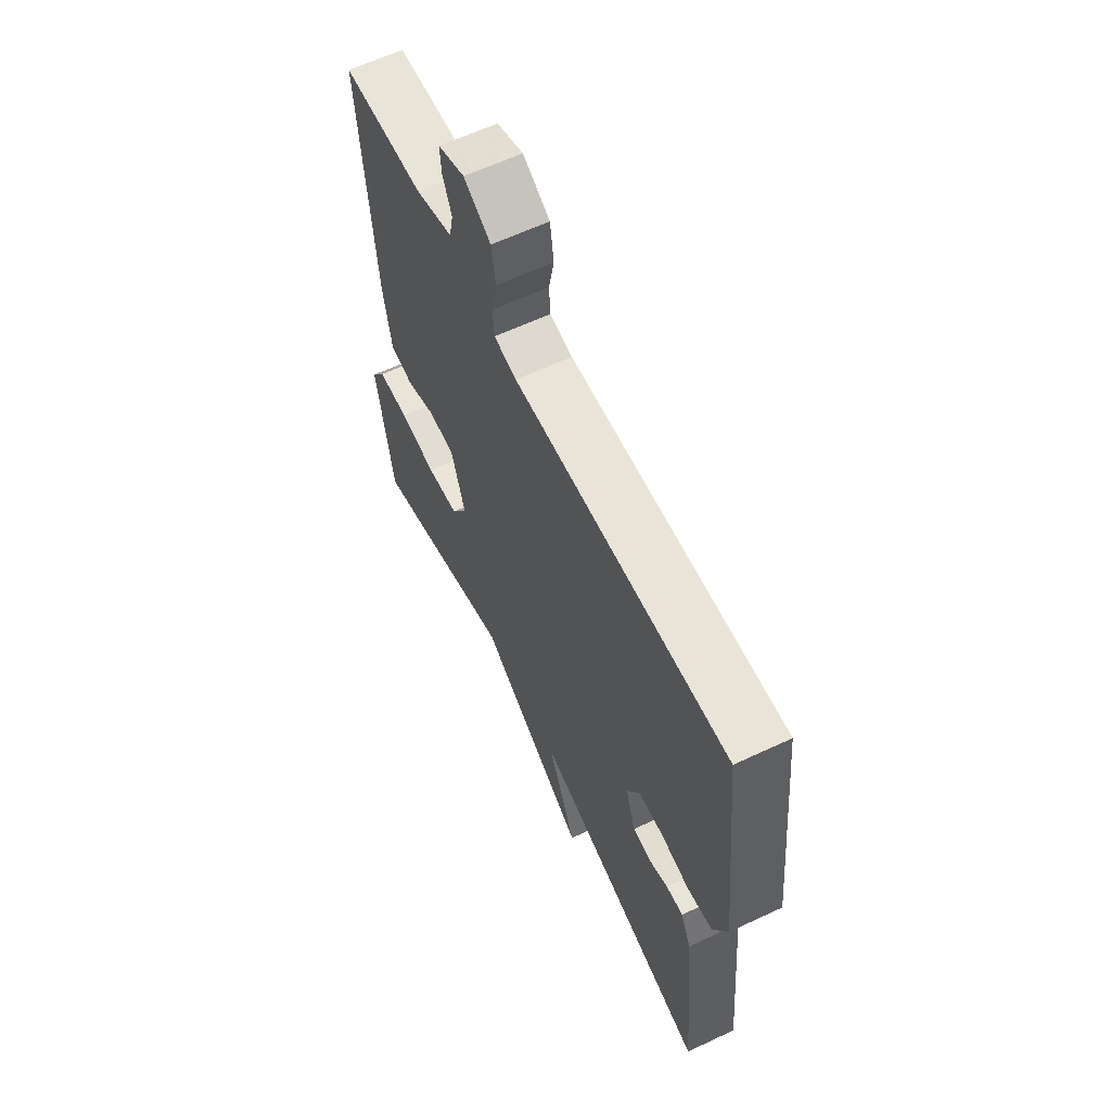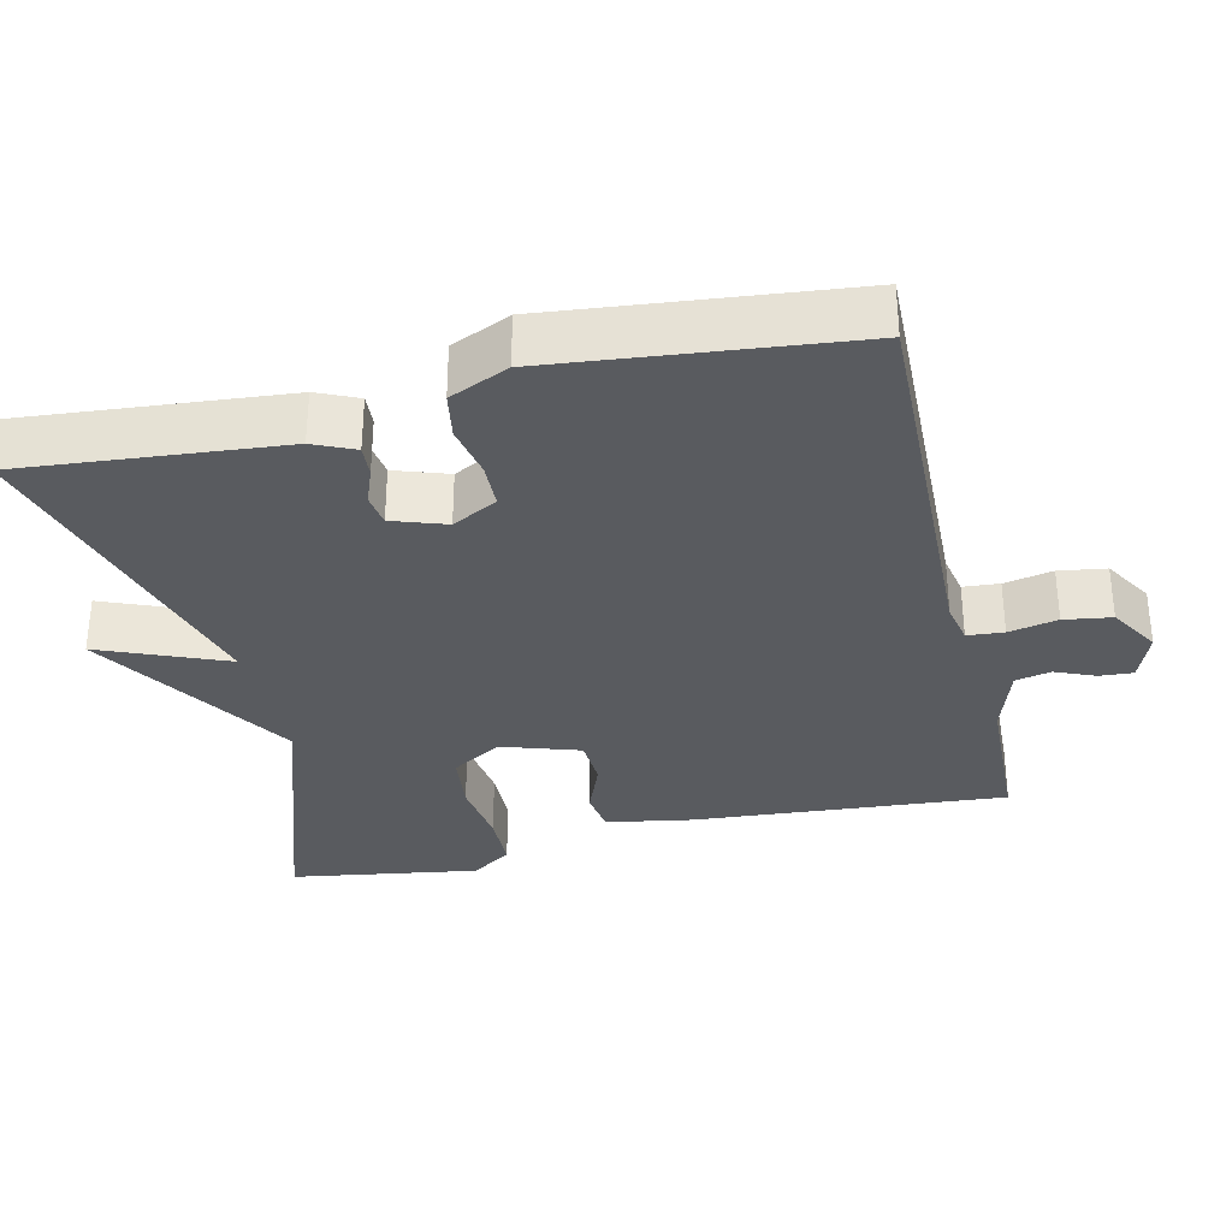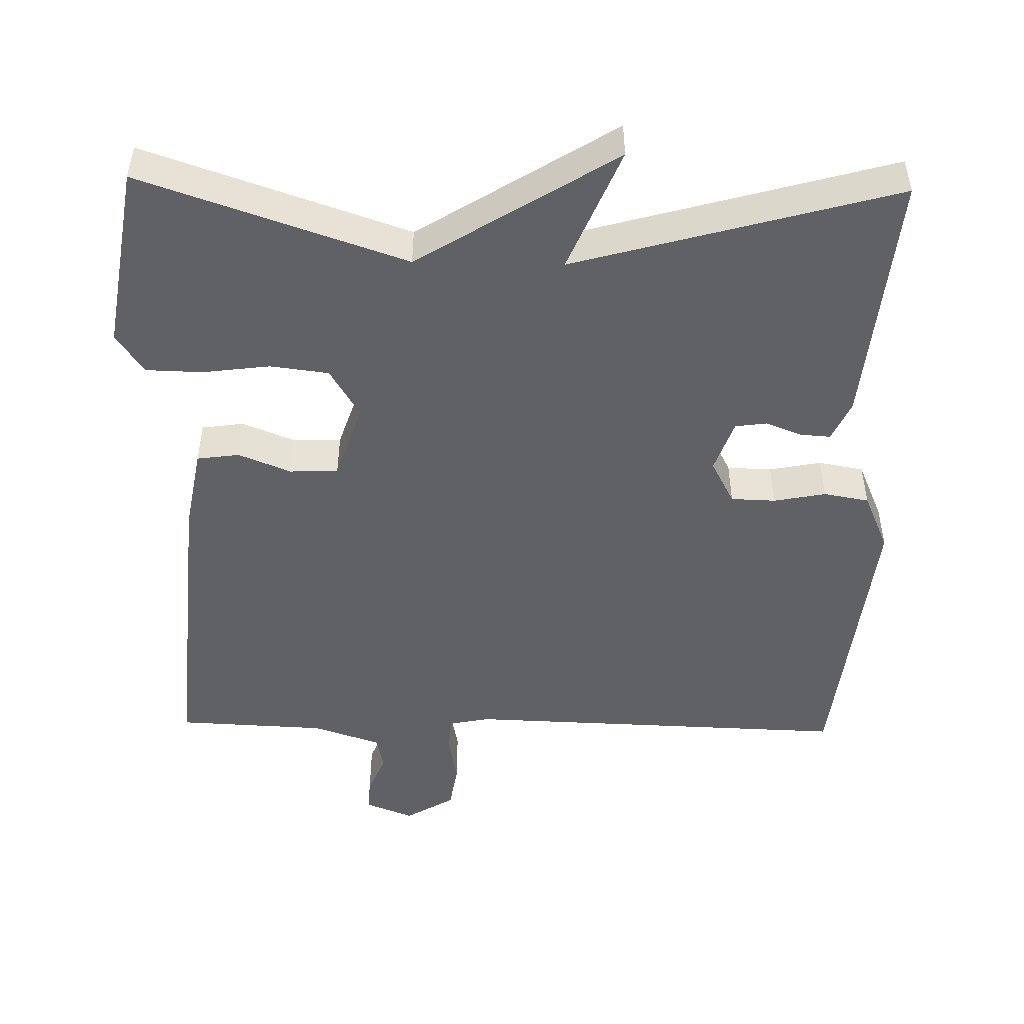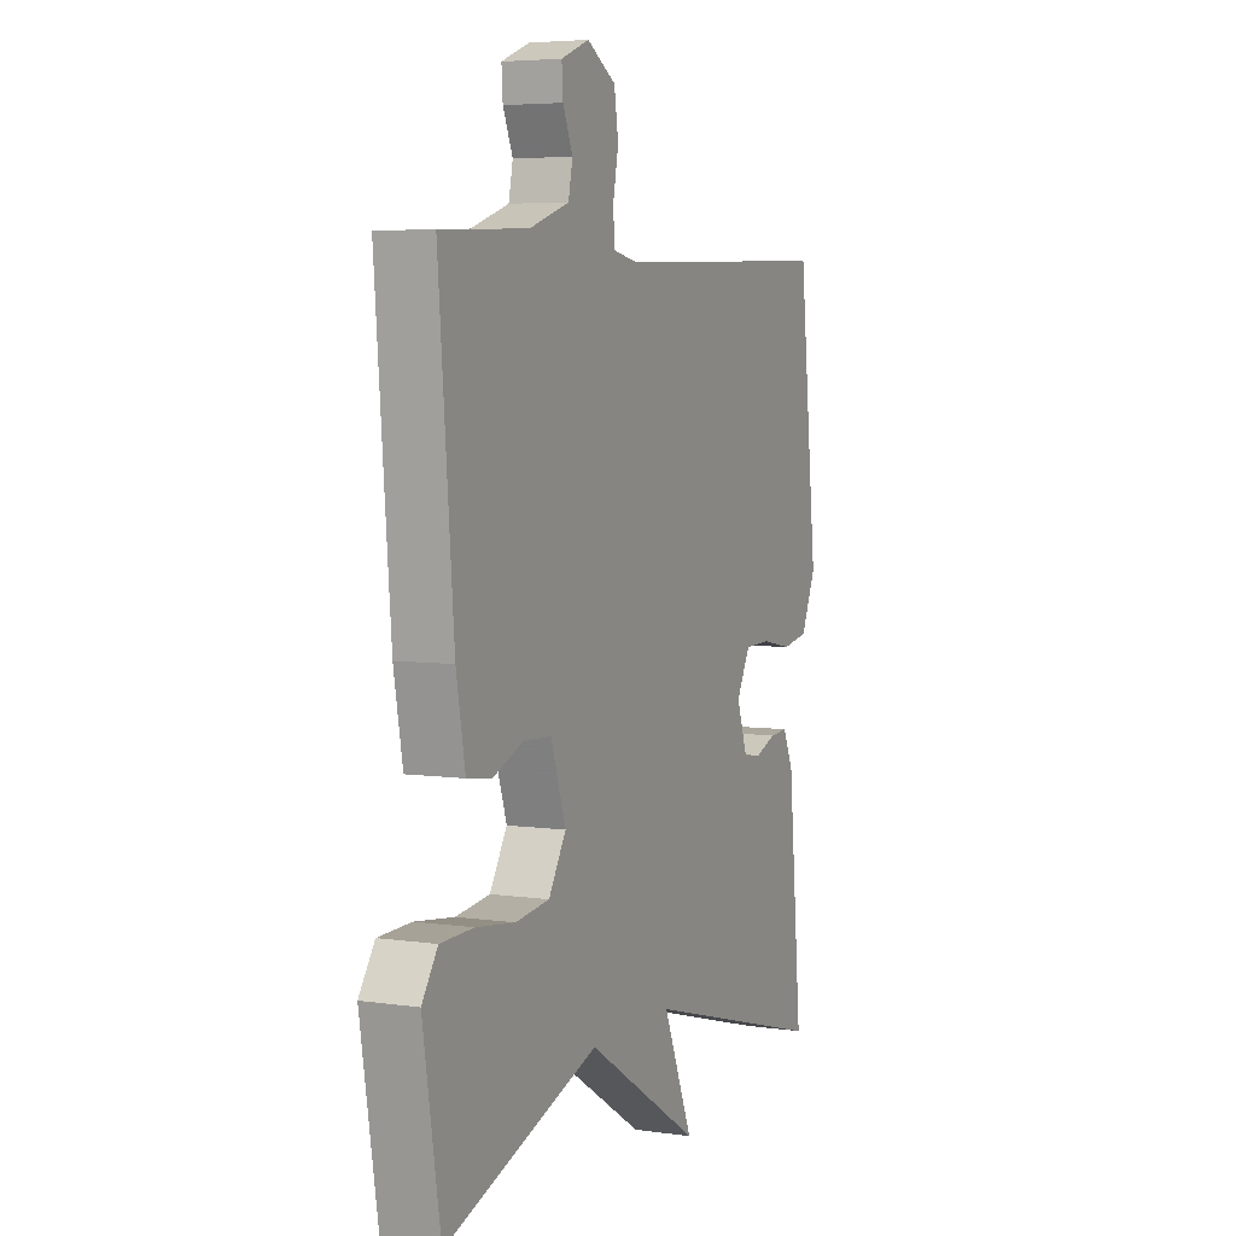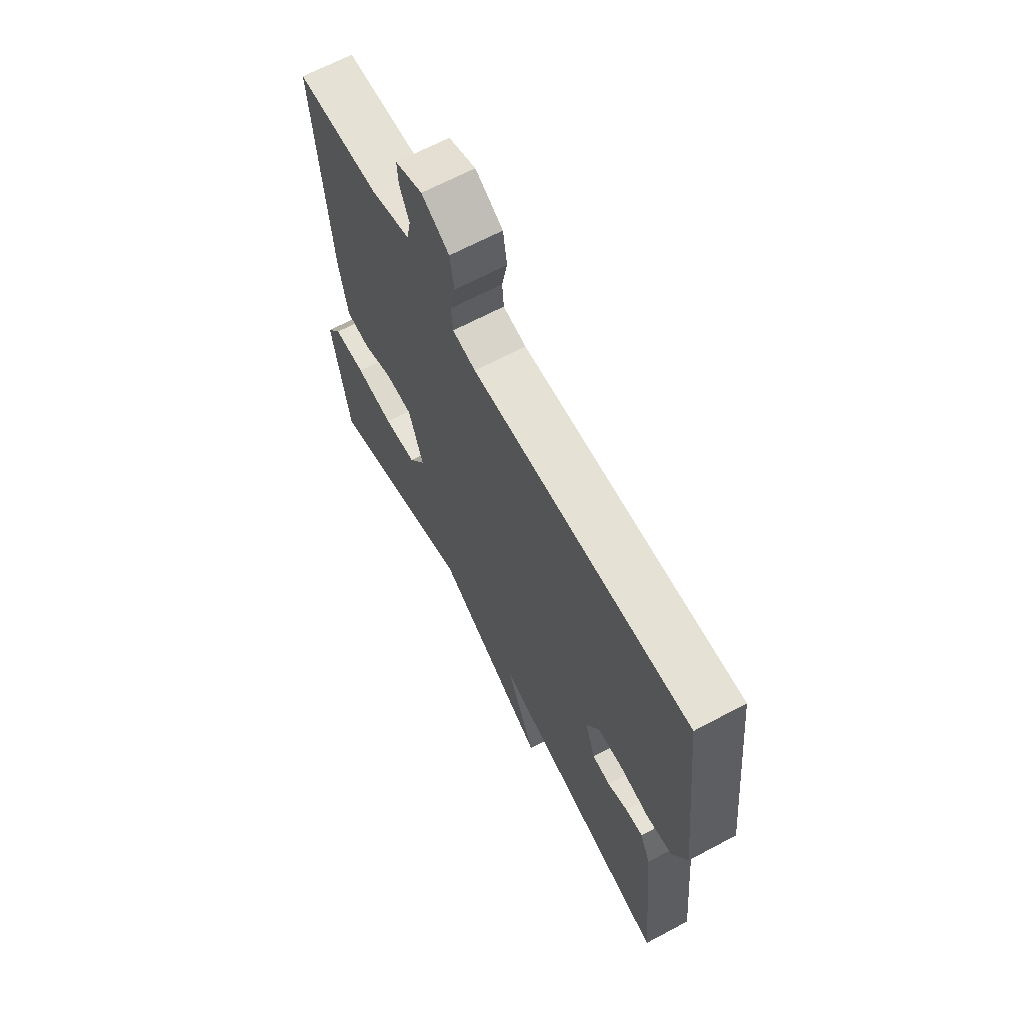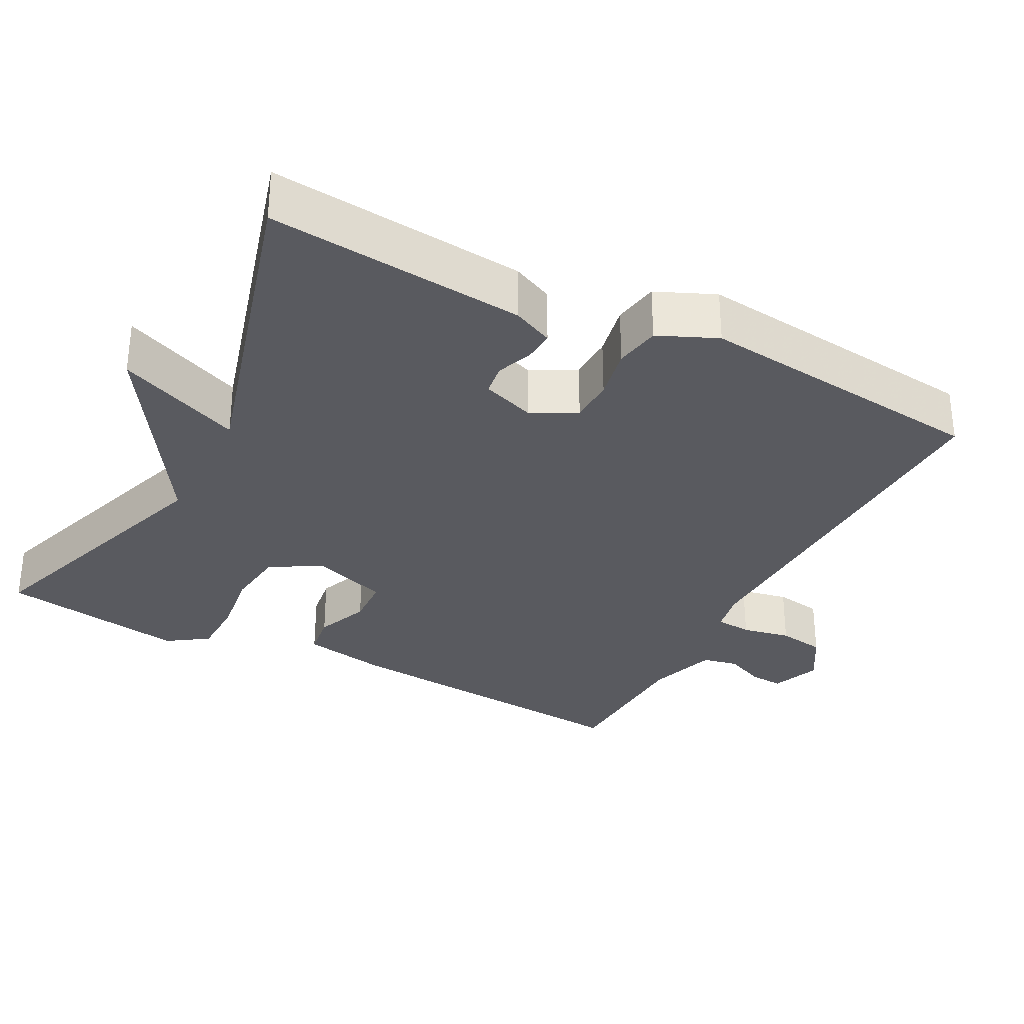
<metadata>
{"format":"obj","ext":"obj","renderer":"f3d","projection":"perspective","resolution":1024,"background":"white","views":[{"elev":62.1,"azim":-115.5,"up":"+Z"},{"elev":-32.7,"azim":-76.6,"up":"+Y"},{"elev":-49.1,"azim":178.8,"up":"+Y"},{"elev":5.3,"azim":114.2,"up":"+Z"},{"elev":66.0,"azim":-118.2,"up":"+Z"},{"elev":-31.9,"azim":-117.5,"up":"+Y"}]}
</metadata>
<code>
v 0.5 0.07 0.5
v 0.465 0.07 0.079
v 0.444 0.07 -0.037
v 0.386 0.07 -0.045
v 0.314 0.07 -0.016
v 0.248 0.07 -0.019
v 0.213 0.07 -0.124
v 0.254 0.07 -0.192
v 0.334 0.07 -0.202
v 0.426 0.07 -0.19
v 0.504 0.07 -0.192
v 0.541 0.07 -0.247
v 0.5 0.07 -0.5
v 0.139 0.07 -0.377
v -0.131 0.07 -0.546
v -0.061 0.07 -0.377
v -0.5 0.07 -0.5
v -0.467 0.07 -0.15
v -0.442 0.07 -0.095
v -0.4 0.07 -0.098
v -0.351 0.07 -0.117
v -0.308 0.07 -0.111
v -0.283 0.07 -0.039
v -0.315 0.07 0.022
v -0.376 0.07 0.024
v -0.447 0.07 0.01
v -0.509 0.07 0.021
v -0.544 0.07 0.101
v -0.5 0.07 0.5
v 0.029 0.07 0.483
v 0.085 0.07 0.494
v 0.089 0.07 0.543
v 0.076 0.07 0.609
v 0.086 0.07 0.673
v 0.153 0.07 0.713
v 0.219 0.07 0.687
v 0.216 0.07 0.642
v 0.193 0.07 0.588
v 0.203 0.07 0.54
v 0.296 0.07 0.509
v 0.5 0 0.5
v 0.465 0 0.079
v 0.444 0 -0.037
v 0.386 0 -0.045
v 0.314 0 -0.016
v 0.248 0 -0.019
v 0.213 0 -0.124
v 0.254 0 -0.192
v 0.334 0 -0.202
v 0.426 0 -0.19
v 0.504 0 -0.192
v 0.541 0 -0.247
v 0.5 0 -0.5
v 0.139 0 -0.377
v -0.131 0 -0.546
v -0.061 0 -0.377
v -0.5 0 -0.5
v -0.467 0 -0.15
v -0.442 0 -0.095
v -0.4 0 -0.098
v -0.351 0 -0.117
v -0.308 0 -0.111
v -0.283 0 -0.039
v -0.315 0 0.022
v -0.376 0 0.024
v -0.447 0 0.01
v -0.509 0 0.021
v -0.544 0 0.101
v -0.5 0 0.5
v 0.029 0 0.483
v 0.085 0 0.494
v 0.089 0 0.543
v 0.076 0 0.609
v 0.086 0 0.673
v 0.153 0 0.713
v 0.219 0 0.687
v 0.216 0 0.642
v 0.193 0 0.588
v 0.203 0 0.54
v 0.296 0 0.509
f 36 37 38
f 35 36 38
f 34 35 38
f 33 34 38
f 32 33 38
f 31 32 38 39
f 28 29 30
f 27 28 30
f 26 27 30
f 25 26 30
f 24 25 30 31
f 31 39 40
f 24 31 40
f 23 24 40
f 19 20 21
f 18 19 21
f 17 18 21
f 16 17 21
f 16 21 22
f 14 15 16
f 22 23 40
f 16 22 40
f 14 16 40
f 12 13 14
f 11 12 14
f 10 11 14
f 9 10 14
f 3 4 5
f 2 3 5
f 1 2 5
f 40 1 5
f 40 5 6
f 8 9 14
f 7 8 14
f 7 14 40
f 6 7 40
f 78 77 76
f 78 76 75
f 78 75 74
f 78 74 73
f 78 73 72
f 79 78 72 71
f 70 69 68
f 70 68 67
f 70 67 66
f 70 66 65
f 71 70 65 64
f 80 79 71
f 80 71 64
f 80 64 63
f 61 60 59
f 61 59 58
f 61 58 57
f 61 57 56
f 62 61 56
f 56 55 54
f 80 63 62
f 80 62 56
f 80 56 54
f 54 53 52
f 54 52 51
f 54 51 50
f 54 50 49
f 45 44 43
f 45 43 42
f 45 42 41
f 45 41 80
f 46 45 80
f 54 49 48
f 54 48 47
f 80 54 47
f 80 47 46
f 1 41 42 2
f 2 42 43 3
f 3 43 44 4
f 4 44 45 5
f 5 45 46 6
f 6 46 47 7
f 7 47 48 8
f 8 48 49 9
f 9 49 50 10
f 10 50 51 11
f 11 51 52 12
f 12 52 53 13
f 13 53 54 14
f 14 54 55 15
f 15 55 56 16
f 16 56 57 17
f 17 57 58 18
f 18 58 59 19
f 19 59 60 20
f 20 60 61 21
f 21 61 62 22
f 22 62 63 23
f 23 63 64 24
f 24 64 65 25
f 25 65 66 26
f 26 66 67 27
f 27 67 68 28
f 28 68 69 29
f 29 69 70 30
f 30 70 71 31
f 31 71 72 32
f 32 72 73 33
f 33 73 74 34
f 34 74 75 35
f 35 75 76 36
f 36 76 77 37
f 37 77 78 38
f 38 78 79 39
f 39 79 80 40
f 40 80 41 1

</code>
